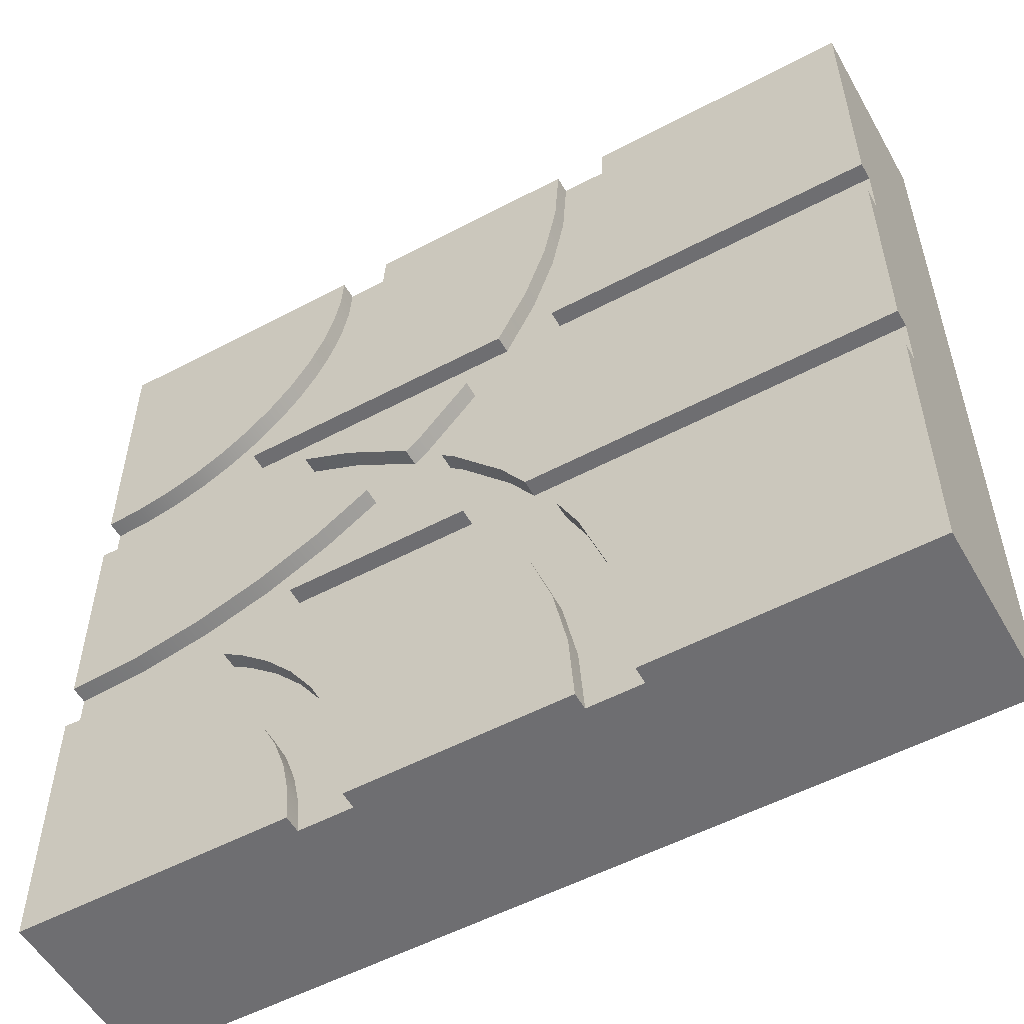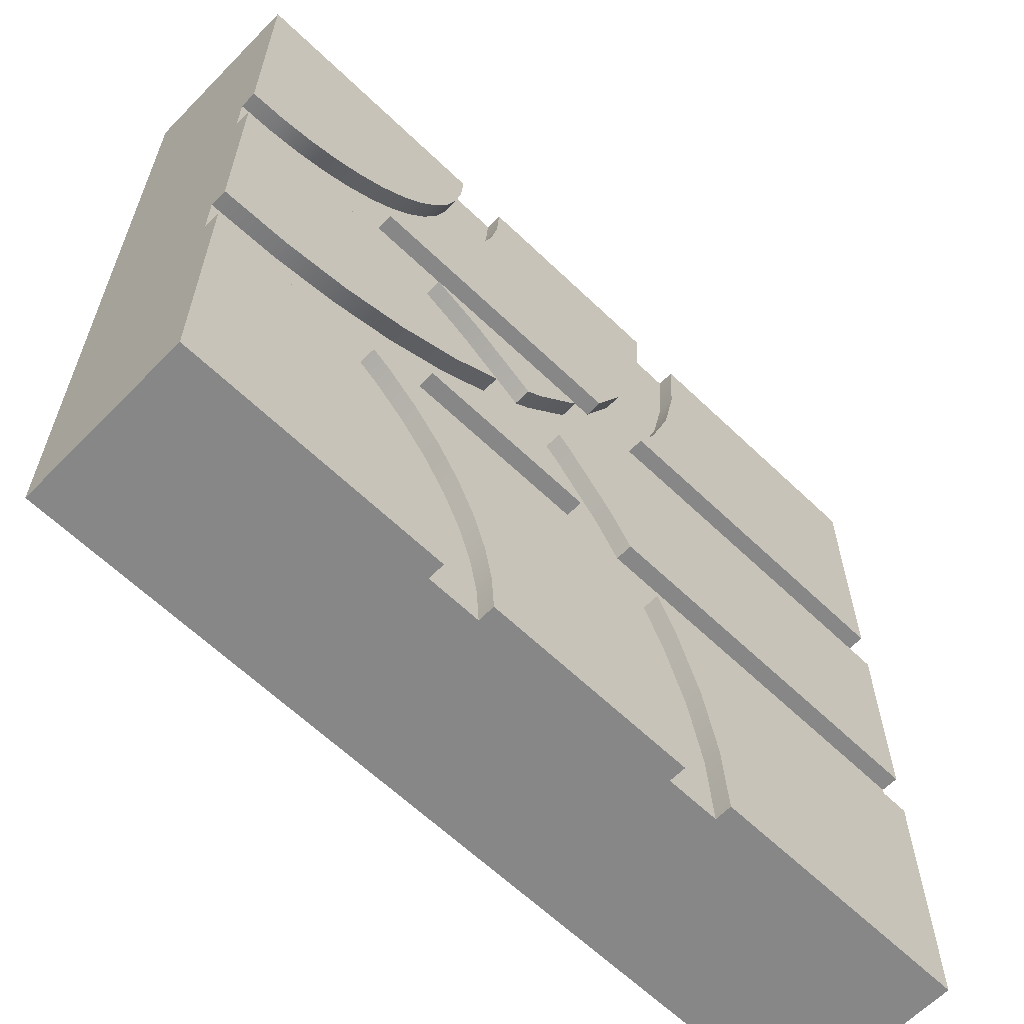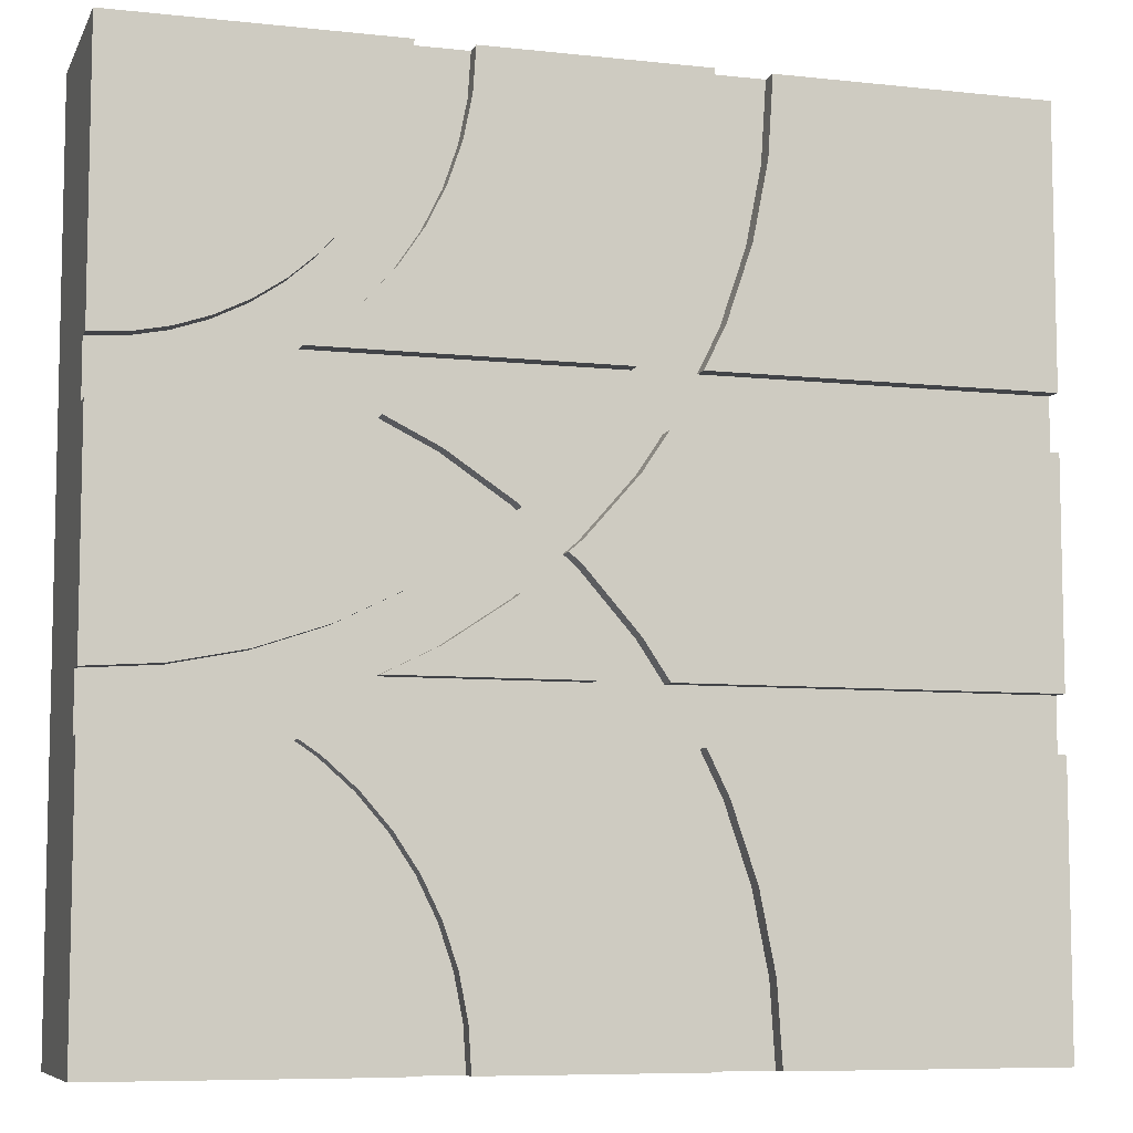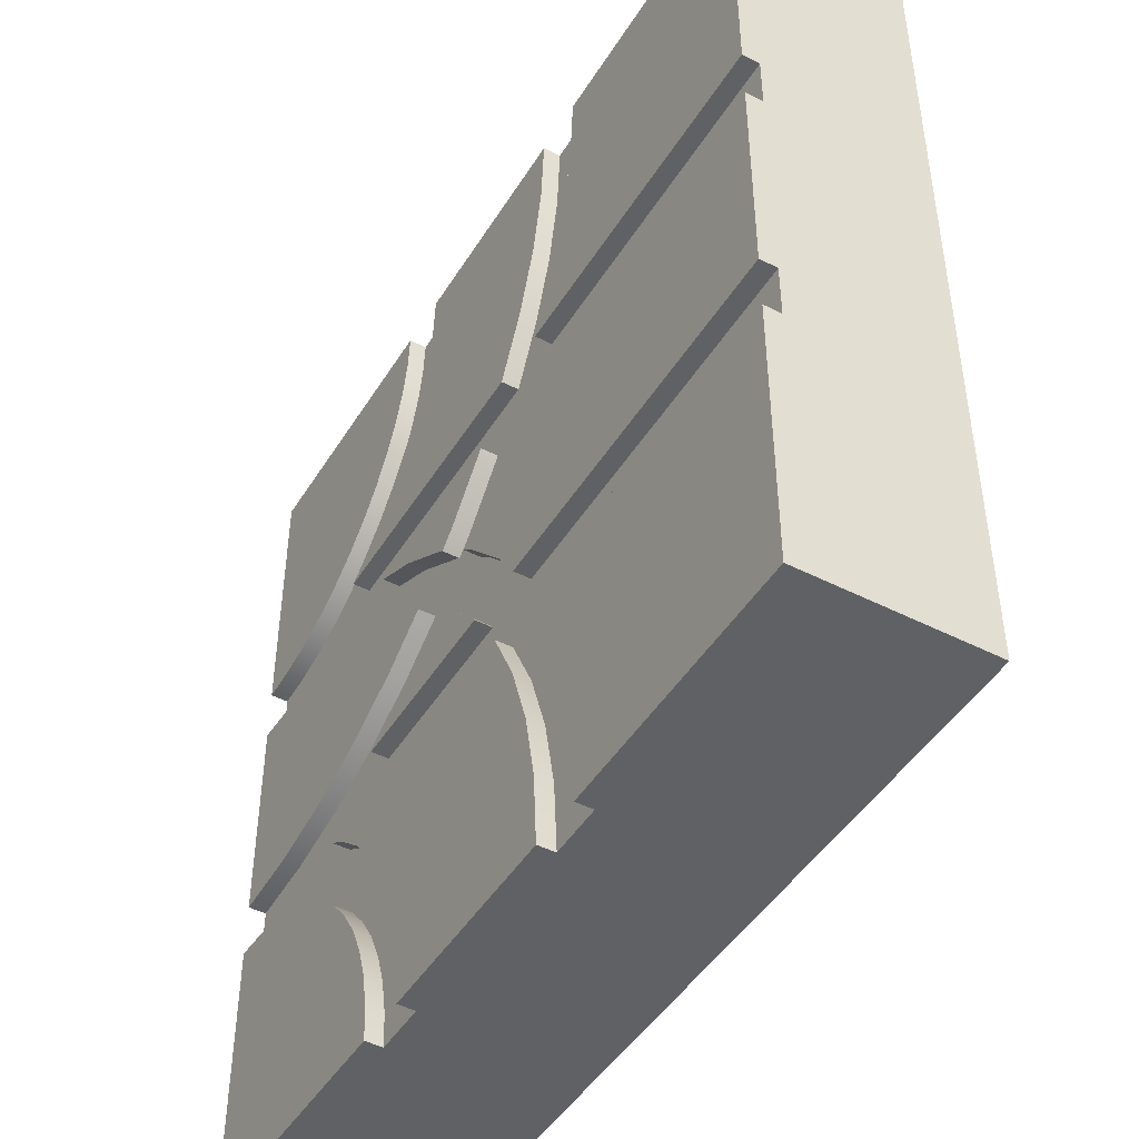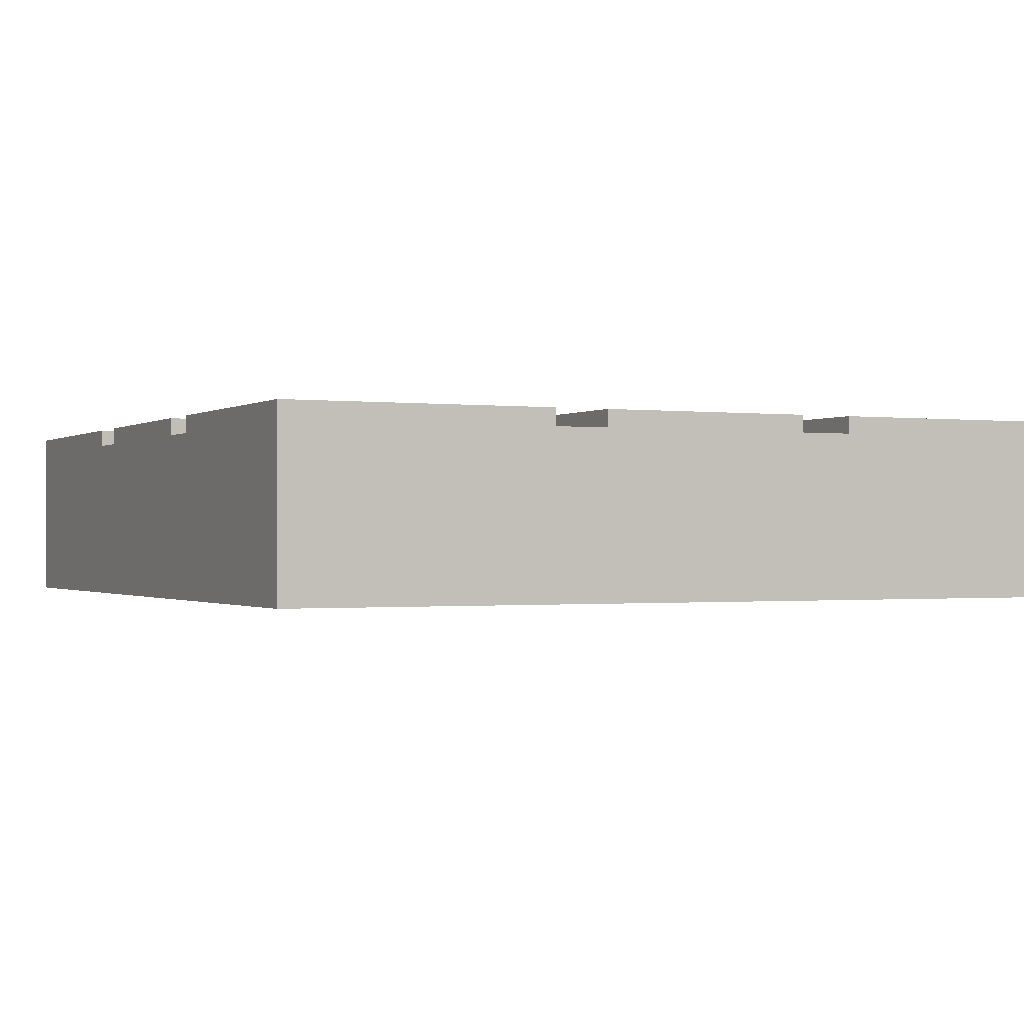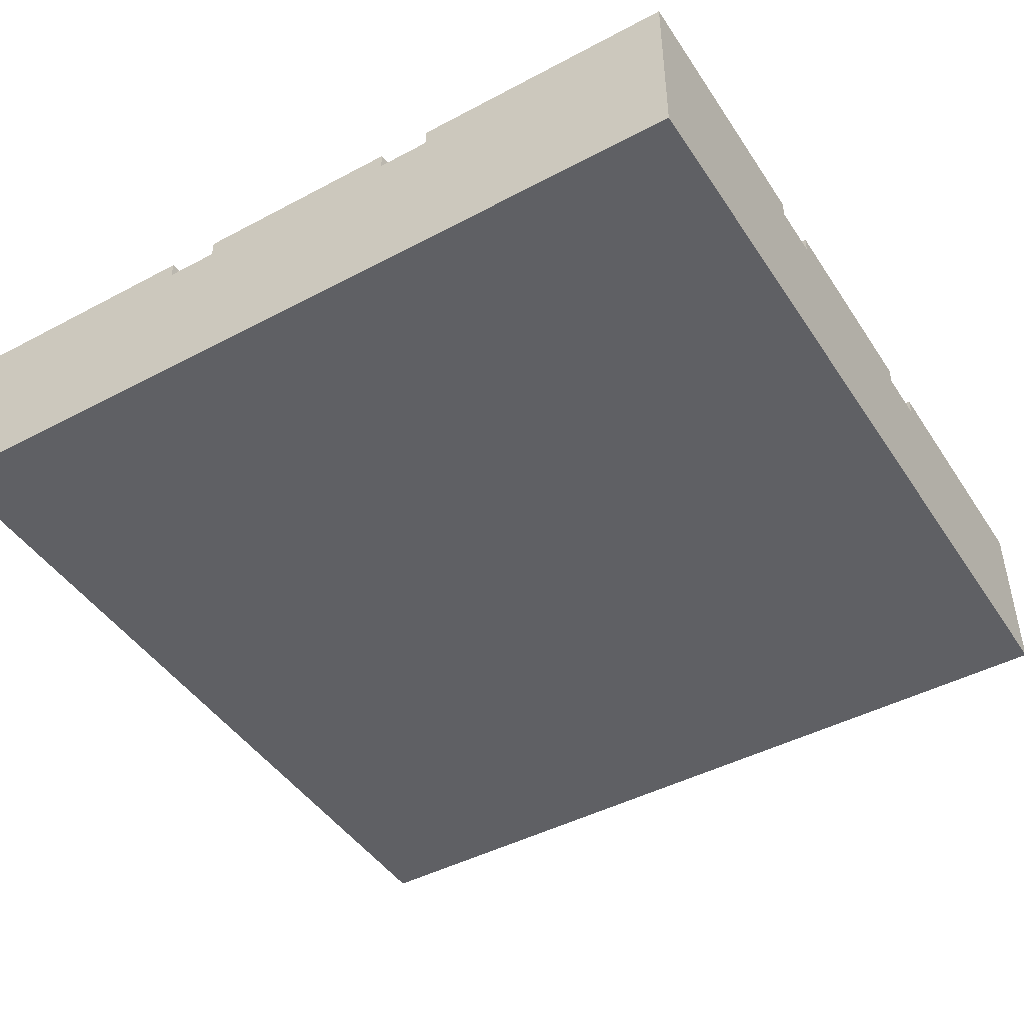
<metadata>
{"format":"obj","ext":"obj","renderer":"f3d","projection":"perspective","resolution":1024,"background":"white","views":[{"elev":-54.4,"azim":-150.7,"up":"+Z"},{"elev":-62.6,"azim":135.8,"up":"+Z"},{"elev":-7.7,"azim":163.0,"up":"+Z"},{"elev":-46.3,"azim":-120.2,"up":"+Z"},{"elev":-0.7,"azim":-115.6,"up":"+Y"},{"elev":-45.3,"azim":31.5,"up":"+Y"}]}
</metadata>
<code>
o Mesh1_Group1_Model.187
v 3 0 0
v 3 0 -3
v 3 0.63 -3
v 3 0.63 -2.062
v 3 0.57 -2.062
v 3 0.57 -1.875
v 3 0.63 -1.875
v 3 0.63 -1.125
v 3 0.57 -1.125
v 3 0.57 -0.9375
v 3 0.63 -0.9375
v 3 0.63 0
v 0 0 -0
v 0 0 -3
v 0 0.63 0
v 2.062 0.63 0
v 2.062 0.57 0
v 1.875 0.57 0
v 1.875 0.63 0
v 1.125 0.63 0
v 1.125 0.57 0
v 0.9375 0.57 0
v 0.9375 0.63 0
v 0 0.63 -0.9375
v 0 0.57 -0.9375
v 0 0.57 -1.125
v 0 0.63 -1.125
v 0 0.63 -1.875
v 0 0.57 -1.875
v 0 0.57 -2.062
v 0 0.63 -2.062
v 0 0.63 -3
v 0.9551 0.63 -0.2692
v 1.008 0.63 -0.5338
v 1.095 0.63 -0.7893
v 1.168 0.63 -0.9375
v 0.9551 0.57 -0.2692
v 1.008 0.57 -0.5338
v 1.095 0.57 -0.7893
v 1.168 0.57 -0.9375
v 1.141 0.57 -0.2447
v 1.141 0.63 -0.2447
v 2.382 0.63 -0.9375
v 1.376 0.63 -0.9375
v 1.268 0.63 -0.7175
v 1.189 0.63 -0.4853
v 1.885 0.63 -0.1468
v 1.913 0.63 -0.2912
v 1.961 0.63 -0.4305
v 2.026 0.63 -0.5625
v 2.107 0.63 -0.6849
v 2.204 0.63 -0.7955
v 2.315 0.63 -0.8925
v 2.382 0.57 -0.9375
v 1.376 0.57 -0.9375
v 2.315 0.57 -0.8925
v 2.204 0.57 -0.7955
v 2.107 0.57 -0.6849
v 2.026 0.57 -0.5625
v 1.961 0.57 -0.4305
v 1.913 0.57 -0.2912
v 1.885 0.57 -0.1468
v 2.071 0.57 -0.1224
v 2.071 0.63 -0.1224
v 2.878 0.63 -0.9295
v 2.757 0.63 -0.9056
v 2.641 0.63 -0.8661
v 2.531 0.63 -0.8119
v 2.429 0.63 -0.7438
v 2.337 0.63 -0.6629
v 2.256 0.63 -0.5707
v 2.188 0.63 -0.4688
v 2.134 0.63 -0.3588
v 2.094 0.63 -0.2426
v 2.878 0.57 -0.9295
v 2.757 0.57 -0.9056
v 2.755 0.57 -1.141
v 2.641 0.57 -0.8661
v 2.531 0.57 -0.8119
v 2.515 0.57 -1.189
v 2.429 0.57 -0.7438
v 2.282 0.57 -1.268
v 2.149 0.57 -1.125
v 1.501 0.57 -1.125
v 1.542 0.57 -1.458
v 1.364 0.57 -1.256
v 1.276 0.57 -1.125
v 1.268 0.57 -0.7175
v 1.189 0.57 -0.4853
v 1.276 0.63 -1.125
v 1.364 0.63 -1.256
v 1.542 0.63 -1.458
v 1.589 0.63 -1.5
v 1.542 0.63 -1.542
v 1.364 0.63 -1.744
v 1.276 0.63 -1.875
v 1.589 0.57 -1.5
v 1.674 0.57 -1.326
v 1.512 0.57 -1.141
v 1.501 0.63 -1.125
v 1.512 0.63 -1.141
v 1.744 0.63 -1.364
v 1.731 0.63 -1.376
v 1.674 0.63 -1.326
v 2.149 0.63 -1.125
v 1.969 0.63 -1.214
v 1.744 0.57 -1.364
v 1.731 0.57 -1.376
v 1.969 0.57 -1.214
v 2.062 0.57 -1.376
v 1.877 0.57 -1.5
v 1.744 0.57 -1.636
v 1.731 0.57 -1.624
v 1.674 0.57 -1.674
v 1.542 0.57 -1.542
v 1.512 0.57 -1.859
v 1.501 0.57 -1.875
v 1.376 0.57 -2.062
v 1.364 0.57 -1.744
v 1.276 0.57 -1.875
v 1.268 0.57 -2.282
v 1.189 0.57 -2.515
v 1.168 0.57 -2.062
v 1.168 0.63 -2.062
v 1.095 0.63 -2.211
v 1.008 0.63 -2.466
v 0.9551 0.63 -2.731
v 0.9375 0.63 -3
v 1.095 0.57 -2.211
v 1.125 0.57 -3
v 1.008 0.57 -2.466
v 0.9551 0.57 -2.731
v 0.9375 0.57 -3
v 1.125 0.63 -3
v 1.875 0.63 -3
v 1.875 0.57 -3
v 2.062 0.57 -3
v 2.062 0.63 -3
v 1.141 0.63 -2.755
v 1.141 0.57 -2.755
v 1.189 0.63 -2.515
v 1.268 0.63 -2.282
v 1.376 0.63 -2.062
v 2.382 0.63 -2.062
v 2.315 0.63 -2.107
v 2.204 0.63 -2.204
v 2.107 0.63 -2.315
v 2.026 0.63 -2.438
v 1.961 0.63 -2.569
v 1.913 0.63 -2.709
v 1.885 0.63 -2.853
v 2.382 0.57 -2.062
v 2.149 0.57 -1.875
v 1.501 0.63 -1.875
v 2.149 0.63 -1.875
v 1.674 0.63 -1.674
v 1.731 0.63 -1.624
v 1.744 0.63 -1.636
v 1.969 0.63 -1.786
v 1.512 0.63 -1.859
v 1.969 0.57 -1.786
v 2.062 0.57 -1.624
v 1.877 0.63 -1.5
v 2.062 0.63 -1.624
v 2.755 0.63 -1.859
v 2.515 0.63 -1.811
v 2.282 0.63 -1.732
v 2.062 0.63 -1.376
v 2.282 0.63 -1.268
v 2.515 0.63 -1.189
v 2.755 0.63 -1.141
v 2.755 0.57 -1.859
v 2.757 0.57 -2.094
v 2.641 0.57 -2.134
v 2.531 0.57 -2.188
v 2.515 0.57 -1.811
v 2.429 0.57 -2.256
v 2.282 0.57 -1.732
v 2.337 0.57 -2.337
v 2.315 0.57 -2.107
v 2.256 0.57 -2.429
v 2.204 0.57 -2.204
v 2.188 0.57 -2.531
v 2.134 0.57 -2.641
v 2.107 0.57 -2.315
v 2.094 0.57 -2.757
v 2.071 0.57 -2.878
v 2.026 0.57 -2.438
v 1.961 0.57 -2.569
v 1.913 0.57 -2.709
v 1.885 0.57 -2.853
v 2.071 0.63 -2.878
v 2.094 0.63 -2.757
v 2.134 0.63 -2.641
v 2.188 0.63 -2.531
v 2.256 0.63 -2.429
v 2.337 0.63 -2.337
v 2.429 0.63 -2.256
v 2.531 0.63 -2.188
v 2.641 0.63 -2.134
v 2.757 0.63 -2.094
v 2.878 0.63 -2.071
v 2.878 0.57 -2.071
v 2.337 0.57 -0.6629
v 2.256 0.57 -0.5707
v 2.188 0.57 -0.4688
v 2.134 0.57 -0.3588
v 2.094 0.57 -0.2426
f 1 2 9
f 15 13 22 23
f 13 1 21
f 14 13 29
f 24 34 35
f 47 42 20 19
f 12 69 70
f 90 96 28 27
f 96 90 95
f 106 104 101
f 10 11 12 1
f 127 128 32 31
f 31 126 127
f 3 2 137 138
f 2 14 136
f 139 151 135 134
f 156 158 159
f 165 171 8 7
f 3 196 197
f 6 7 8 9
f 3 4 5 2
f 9 10 1
f 1 13 14 2
f 2 6 9
f 6 2 5
f 18 19 20 21
f 12 16 17 1
f 21 22 13
f 30 31 32 14
f 1 18 21
f 18 1 17
f 26 27 28 29
f 15 24 25 13
f 29 30 14
f 15 23 33 24
f 13 26 29
f 26 13 25
f 35 36 24
f 24 33 34
f 46 42 47 48
f 53 43 44
f 45 46 48 49
f 52 53 44
f 50 44 45 49
f 51 52 44
f 50 51 44
f 64 16 12
f 12 74 64
f 12 72 73
f 12 70 71
f 12 68 69
f 12 66 67
f 12 11 65
f 73 74 12
f 12 71 72
f 12 67 68
f 66 12 65
f 92 93 94
f 91 94 95
f 95 90 91
f 91 92 94
f 100 105 106
f 102 103 104
f 104 106 102
f 106 101 100
f 31 124 125
f 31 125 126
f 130 134 135 136
f 32 128 133 14
f 136 137 2
f 14 130 136
f 130 14 133
f 143 144 145
f 139 141 150 151
f 143 145 146
f 143 146 147
f 142 149 150 141
f 143 147 148
f 148 149 142 143
f 159 160 156
f 159 155 154
f 156 157 158
f 160 159 154
f 170 166 167 169
f 164 168 169 167
f 164 163 168
f 171 165 166 170
f 202 4 3
f 3 201 202
f 3 199 200
f 3 197 198
f 3 195 196
f 3 193 194
f 3 138 192
f 200 201 3
f 3 198 199
f 3 194 195
f 193 3 192
f 20 42 41 21
f 21 37 22
f 37 21 38
f 38 21 39
f 39 21 40
f 40 21 41
f 43 53 56 54
f 53 52 57 56
f 52 51 58 57
f 51 50 59 58
f 50 49 60 59
f 49 48 61 60
f 48 47 62 61
f 47 19 18 62
f 16 64 63 17
f 17 62 18
f 62 17 61
f 61 17 60
f 60 17 59
f 59 17 63
f 65 11 10 75
f 90 27 26 87
f 9 75 10
f 9 76 75
f 77 76 9
f 77 78 76
f 77 79 78
f 80 79 77
f 80 81 79
f 80 54 81
f 83 82 110 109
f 84 54 83
f 54 84 55
f 85 55 84
f 86 55 85
f 87 55 86
f 87 88 55
f 87 89 88
f 87 40 89
f 111 162 161 112
f 92 91 86 85
f 93 92 85 97
f 100 101 99 84
f 85 98 97
f 85 99 98
f 85 84 99
f 103 102 107 108
f 102 106 109 107
f 106 105 83 109
f 105 100 84 83
f 124 31 30 123
f 56 204 81 54
f 111 109 110
f 112 109 111
f 112 107 109
f 113 107 112
f 113 108 107
f 114 108 113
f 114 98 108
f 114 97 98
f 114 115 97
f 116 115 114
f 117 115 116
f 118 115 117
f 118 119 115
f 118 120 119
f 121 120 118
f 122 120 121
f 123 120 122
f 130 129 123
f 130 131 129
f 130 132 131
f 132 130 133
f 127 126 131 132
f 126 125 129 131
f 139 134 130 140
f 142 141 122 121
f 140 123 122
f 130 123 140
f 143 142 121 118
f 144 143 118 152
f 154 155 153 117
f 117 152 118
f 152 117 153
f 157 156 114 113
f 156 160 116 114
f 160 154 117 116
f 158 157 113 112
f 159 158 112 161
f 163 164 162 111
f 179 180 152 177
f 155 159 161 153
f 173 172 6
f 174 172 173
f 175 172 174
f 175 176 172
f 177 176 175
f 152 176 177
f 87 26 25 40
f 83 54 80 82
f 164 167 178 162
f 167 166 176 178
f 166 165 172 176
f 135 151 191 136
f 161 162 178 153
f 181 180 179
f 181 182 180
f 183 182 181
f 184 182 183
f 184 185 182
f 186 185 184
f 187 185 186
f 187 188 185
f 137 188 187
f 137 189 188
f 137 190 189
f 137 191 190
f 191 137 136
f 151 150 190 191
f 150 149 189 190
f 149 148 188 189
f 148 147 185 188
f 147 146 182 185
f 146 145 180 182
f 145 144 152 180
f 192 138 137 187
f 193 192 187 186
f 194 193 186 184
f 195 194 184 183
f 196 195 183 181
f 197 196 181 179
f 198 197 179 177
f 199 198 177 175
f 200 199 175 174
f 201 200 174 173
f 202 201 173 203
f 4 202 203 5
f 173 6 203
f 203 6 5
f 168 163 111 110
f 169 168 110 82
f 170 169 82 80
f 171 170 80 77
f 8 171 77 9
f 28 96 120 29
f 96 95 119 120
f 95 94 115 119
f 94 93 97 115
f 104 103 108 98
f 101 104 98 99
f 24 36 40 25
f 36 35 39 40
f 35 34 38 39
f 34 33 37 38
f 42 46 89 41
f 40 41 89
f 46 45 88 89
f 45 44 55 88
f 64 74 208 63
f 123 30 29 120
f 56 205 204
f 57 205 56
f 57 206 205
f 57 207 206
f 58 207 57
f 58 208 207
f 58 63 208
f 59 63 58
f 74 73 207 208
f 73 72 206 207
f 72 71 205 206
f 71 70 204 205
f 70 69 81 204
f 69 68 79 81
f 68 67 78 79
f 67 66 76 78
f 66 65 75 76
f 33 23 22 37
f 44 43 54 55
f 91 90 87 86
f 125 124 123 129
f 128 127 132 133
f 141 139 140 122
f 165 7 6 172
f 152 153 178 176

</code>
